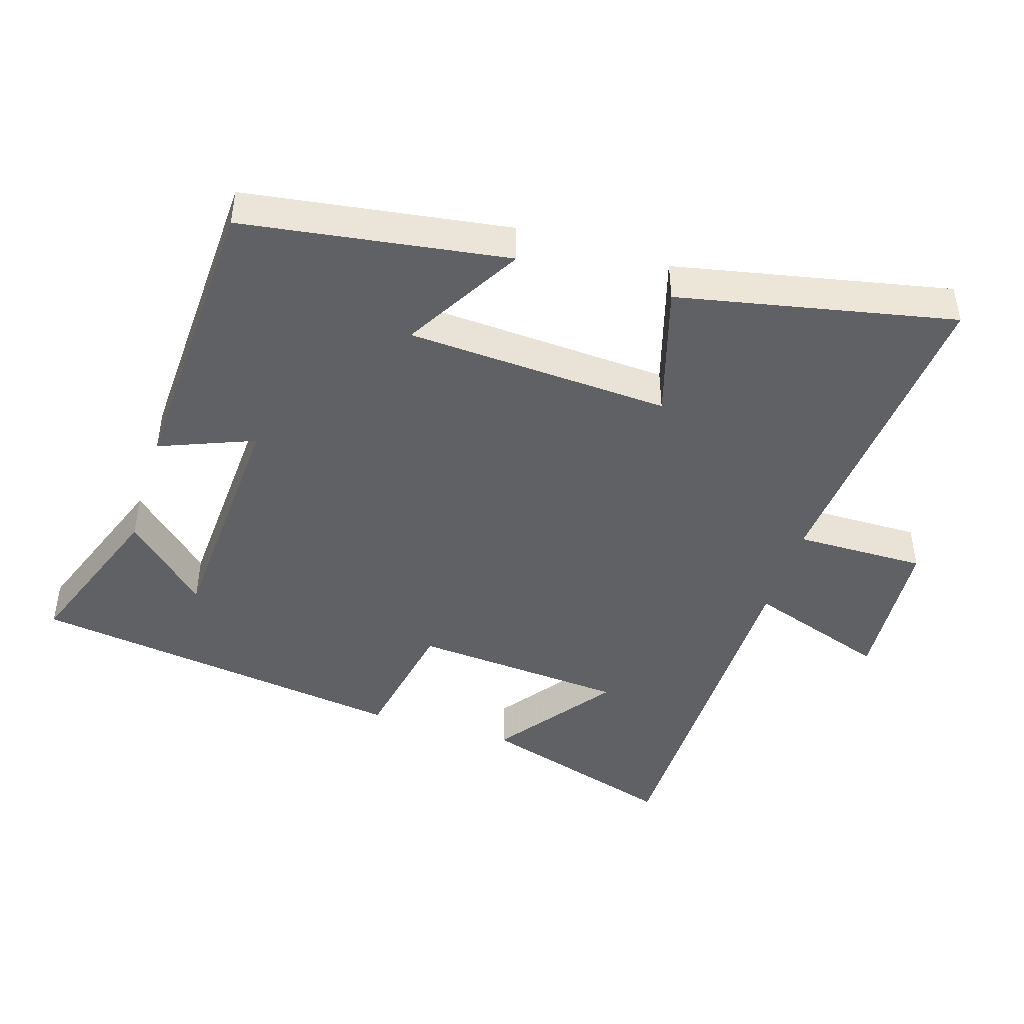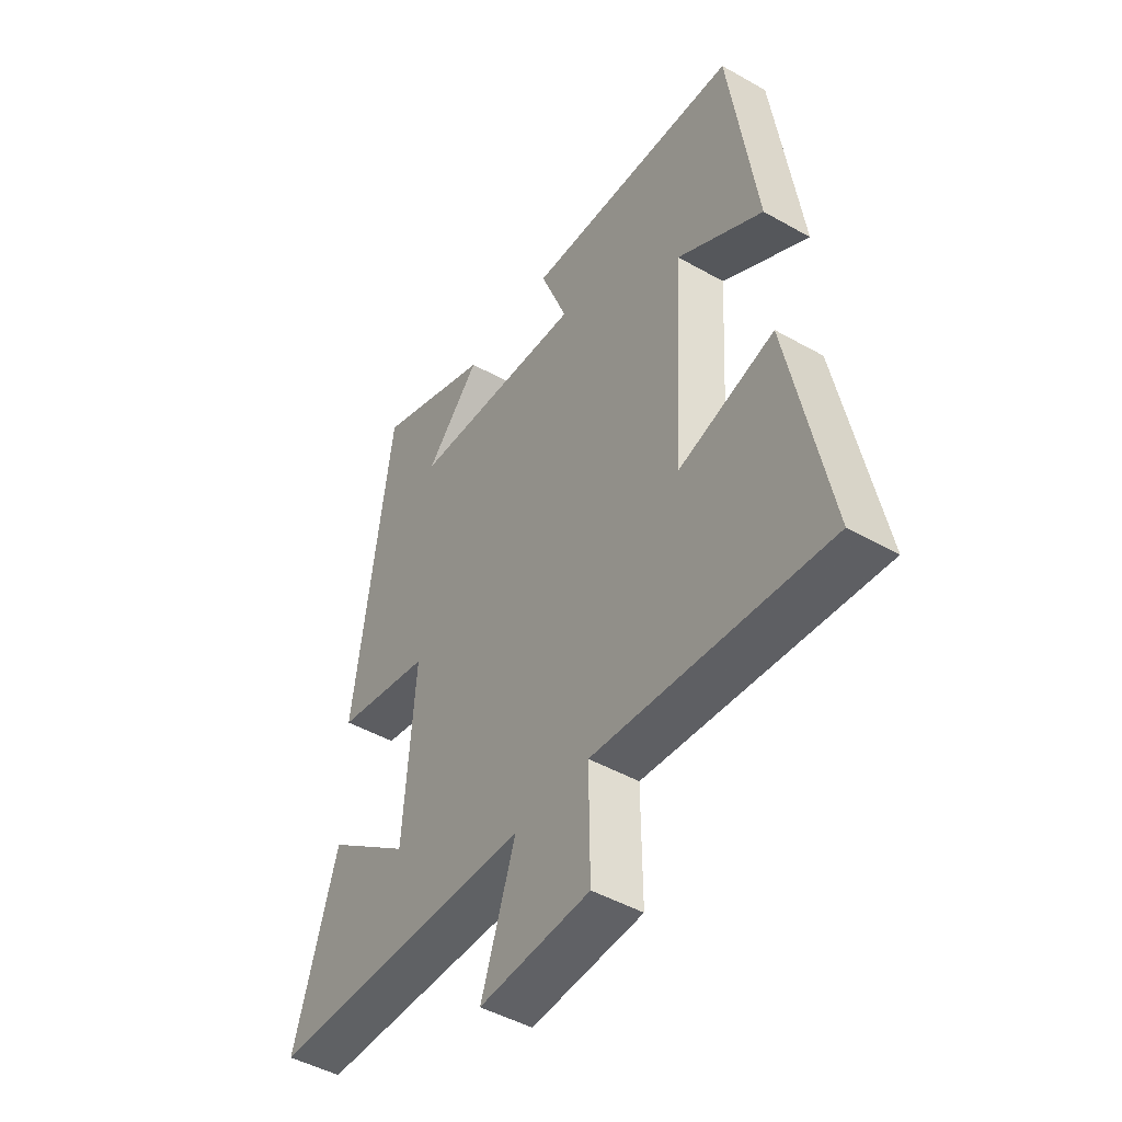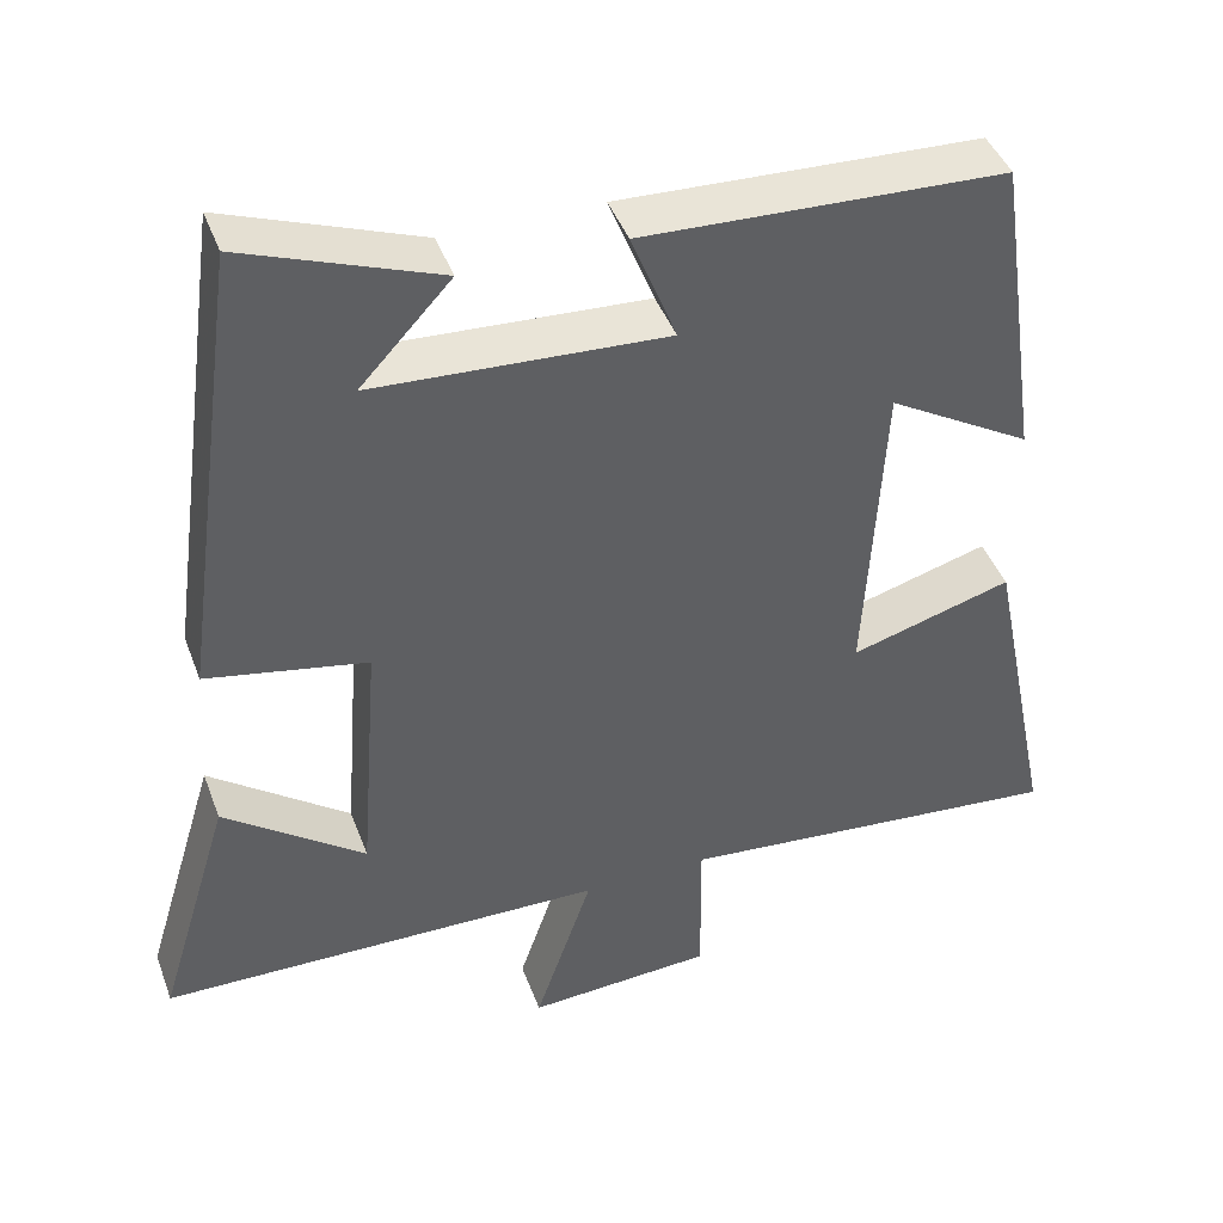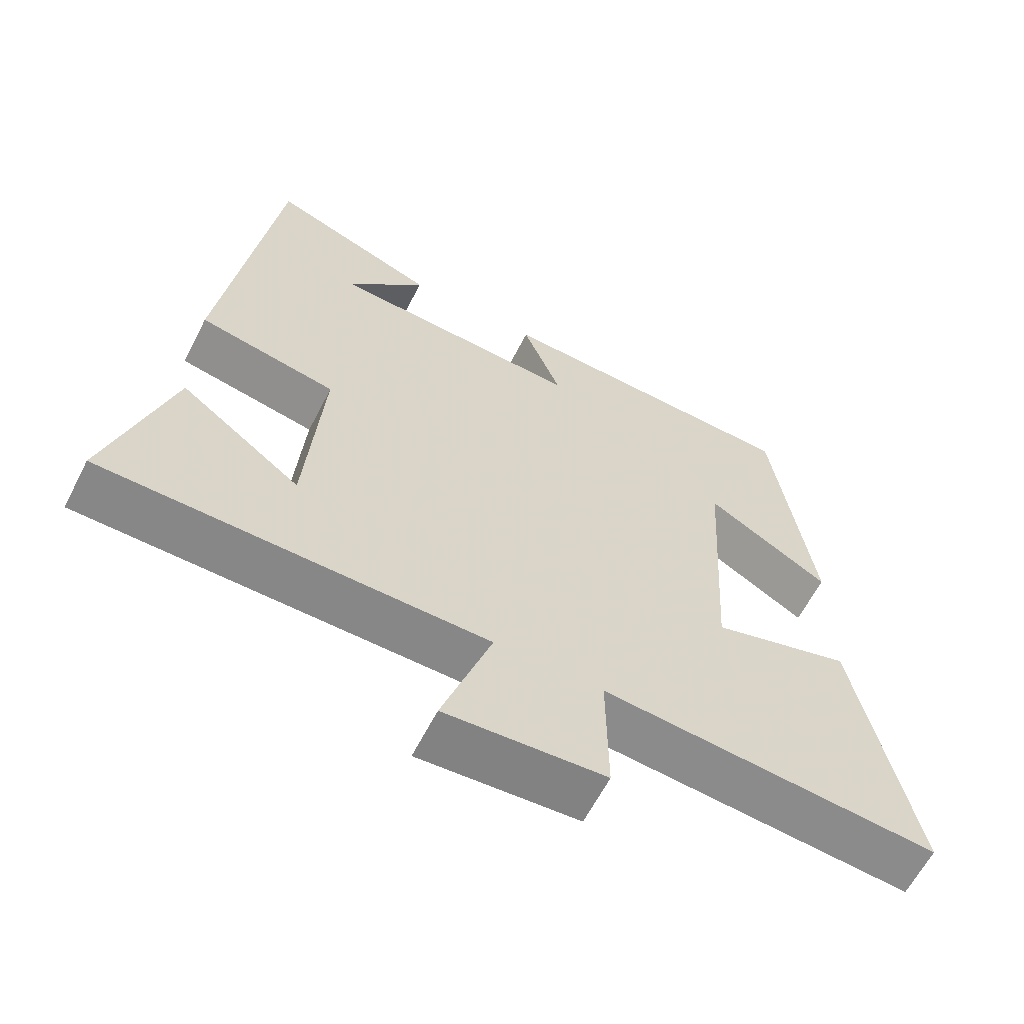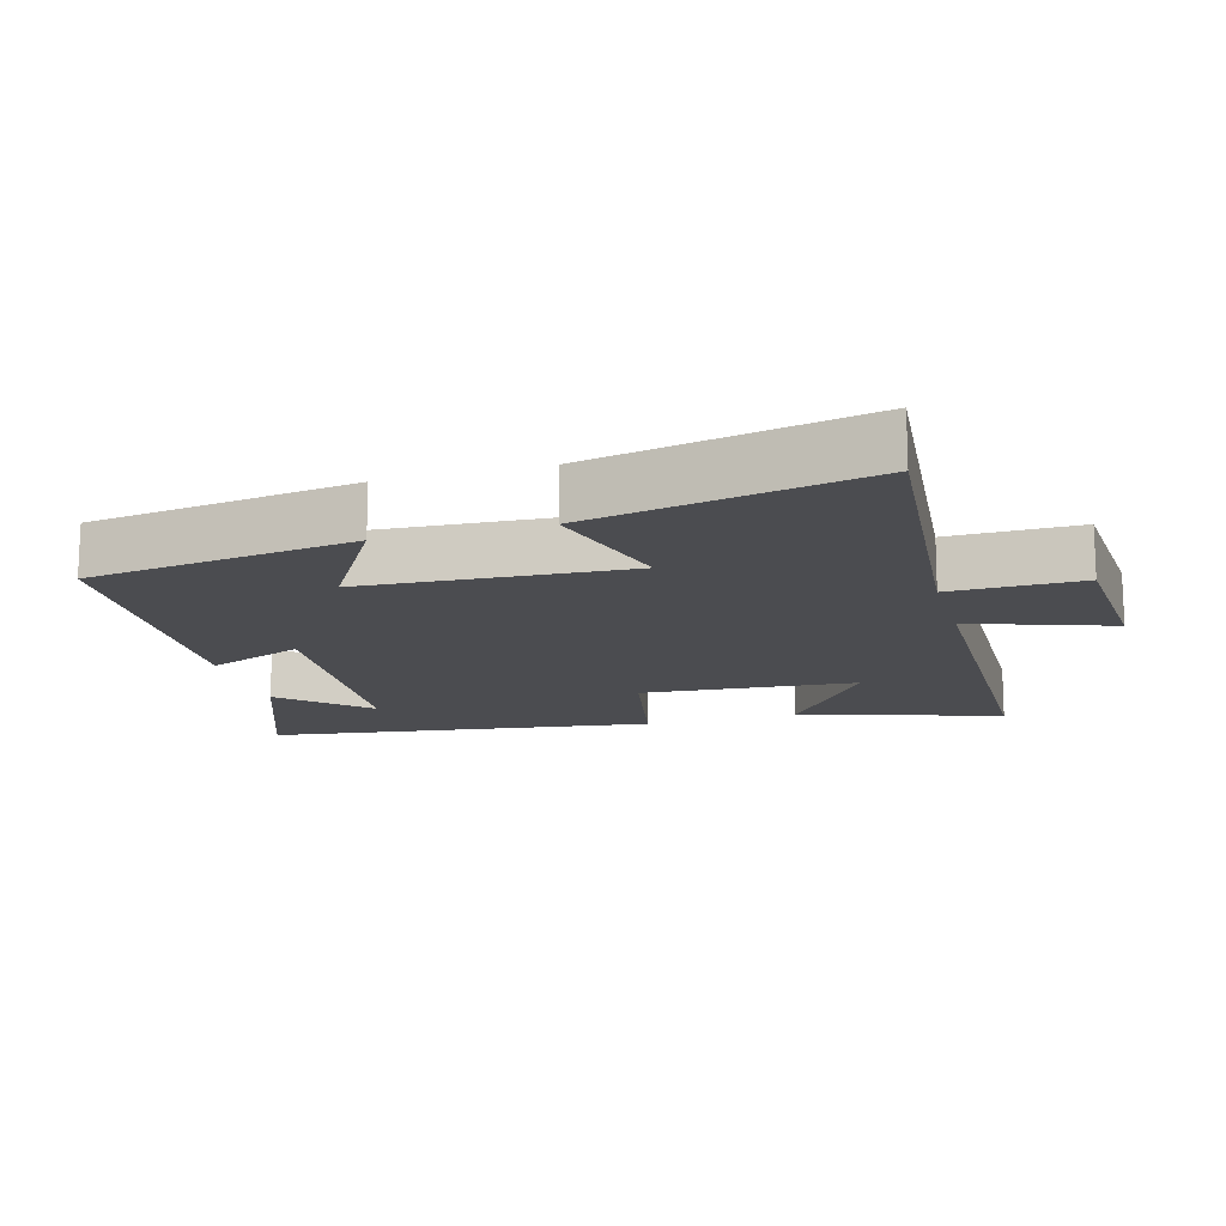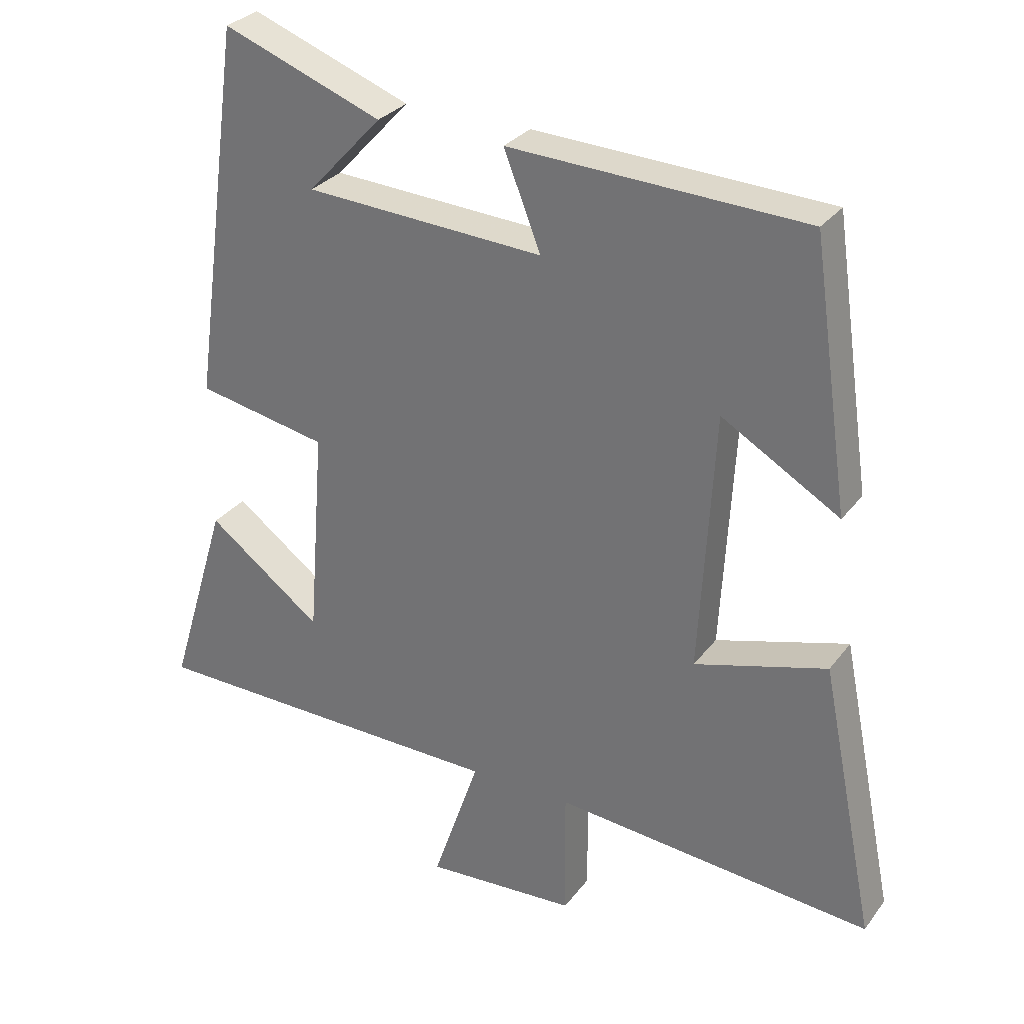
<metadata>
{"format":"obj","ext":"obj","renderer":"f3d","projection":"perspective","resolution":1024,"background":"white","views":[{"elev":-45.5,"azim":72.8,"up":"+Y"},{"elev":-46.3,"azim":57.0,"up":"+Z"},{"elev":43.2,"azim":-19.7,"up":"+Z"},{"elev":-62.2,"azim":-27.0,"up":"+Z"},{"elev":-15.2,"azim":105.7,"up":"+Y"},{"elev":29.7,"azim":29.8,"up":"+Z"}]}
</metadata>
<code>
v -0.423 0.07 0.589
v -0.186 0.07 0.5
v -0.297 0.07 0.38
v 0.059 0.07 0.36
v 0.004 0.07 0.5
v 0.444 0.07 0.481
v 0.5 0.07 0.091
v 0.325 0.07 0.194
v 0.303 0.07 -0.194
v 0.5 0.07 -0.137
v 0.582 0.07 -0.543
v 0.107 0.07 -0.5
v 0.109 0.07 -0.692
v -0.117 0.07 -0.706
v -0.047 0.07 -0.5
v -0.589 0.07 -0.491
v -0.5 0.07 -0.197
v -0.329 0.07 -0.325
v -0.305 0.07 -0.011
v -0.5 0.07 0.027
v -0.423 0 0.589
v -0.186 0 0.5
v -0.297 0 0.38
v 0.059 0 0.36
v 0.004 0 0.5
v 0.444 0 0.481
v 0.5 0 0.091
v 0.325 0 0.194
v 0.303 0 -0.194
v 0.5 0 -0.137
v 0.582 0 -0.543
v 0.107 0 -0.5
v 0.109 0 -0.692
v -0.117 0 -0.706
v -0.047 0 -0.5
v -0.589 0 -0.491
v -0.5 0 -0.197
v -0.329 0 -0.325
v -0.305 0 -0.011
v -0.5 0 0.027
f 19 20 1
f 16 17 18
f 15 16 18
f 15 18 19
f 12 13 14 15
f 12 15 19 1
f 9 10 11 12
f 8 9 12
f 5 6 7 8
f 4 5 8
f 3 4 8 12
f 1 2 3
f 1 3 12
f 21 40 39
f 38 37 36
f 38 36 35
f 39 38 35
f 35 34 33 32
f 21 39 35 32
f 32 31 30 29
f 32 29 28
f 28 27 26 25
f 28 25 24
f 32 28 24 23
f 23 22 21
f 32 23 21
f 1 21 22 2
f 2 22 23 3
f 3 23 24 4
f 4 24 25 5
f 5 25 26 6
f 6 26 27 7
f 7 27 28 8
f 8 28 29 9
f 9 29 30 10
f 10 30 31 11
f 11 31 32 12
f 12 32 33 13
f 13 33 34 14
f 14 34 35 15
f 15 35 36 16
f 16 36 37 17
f 17 37 38 18
f 18 38 39 19
f 19 39 40 20
f 20 40 21 1

</code>
